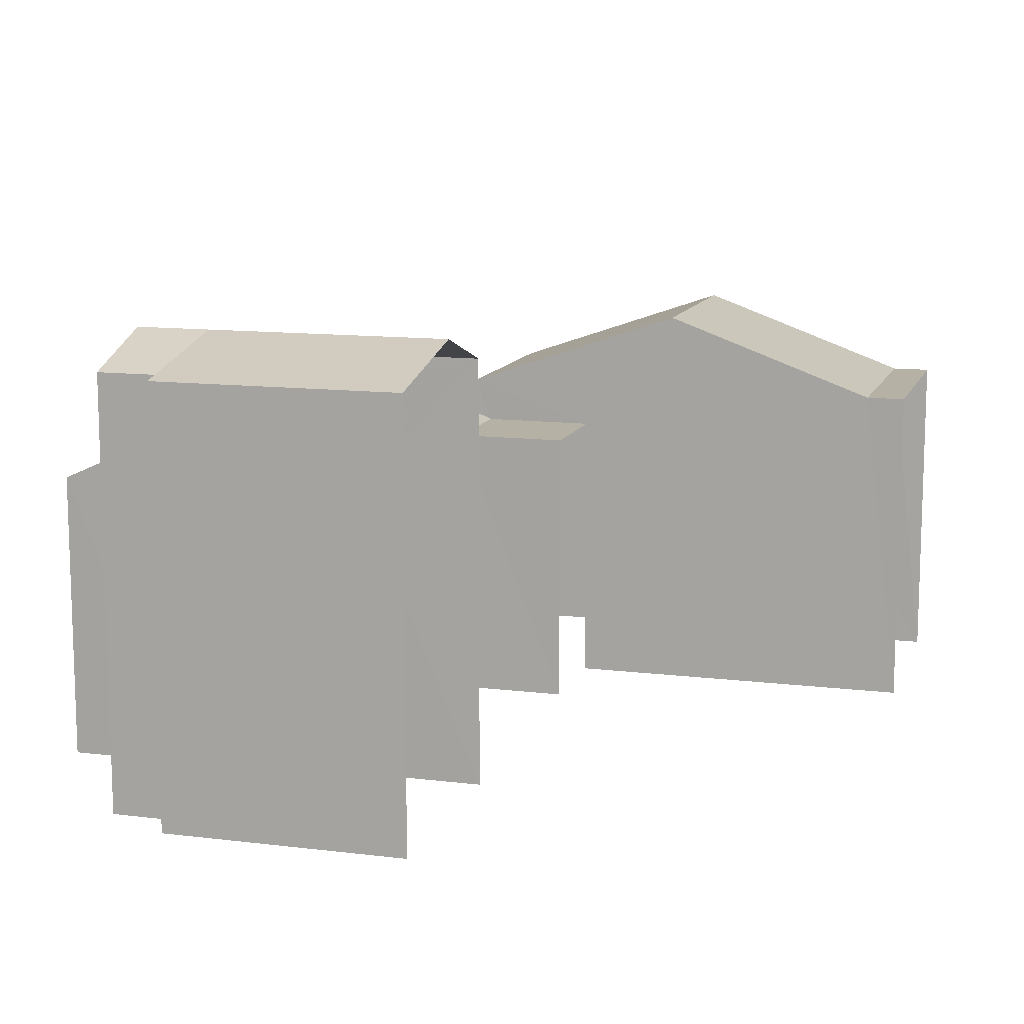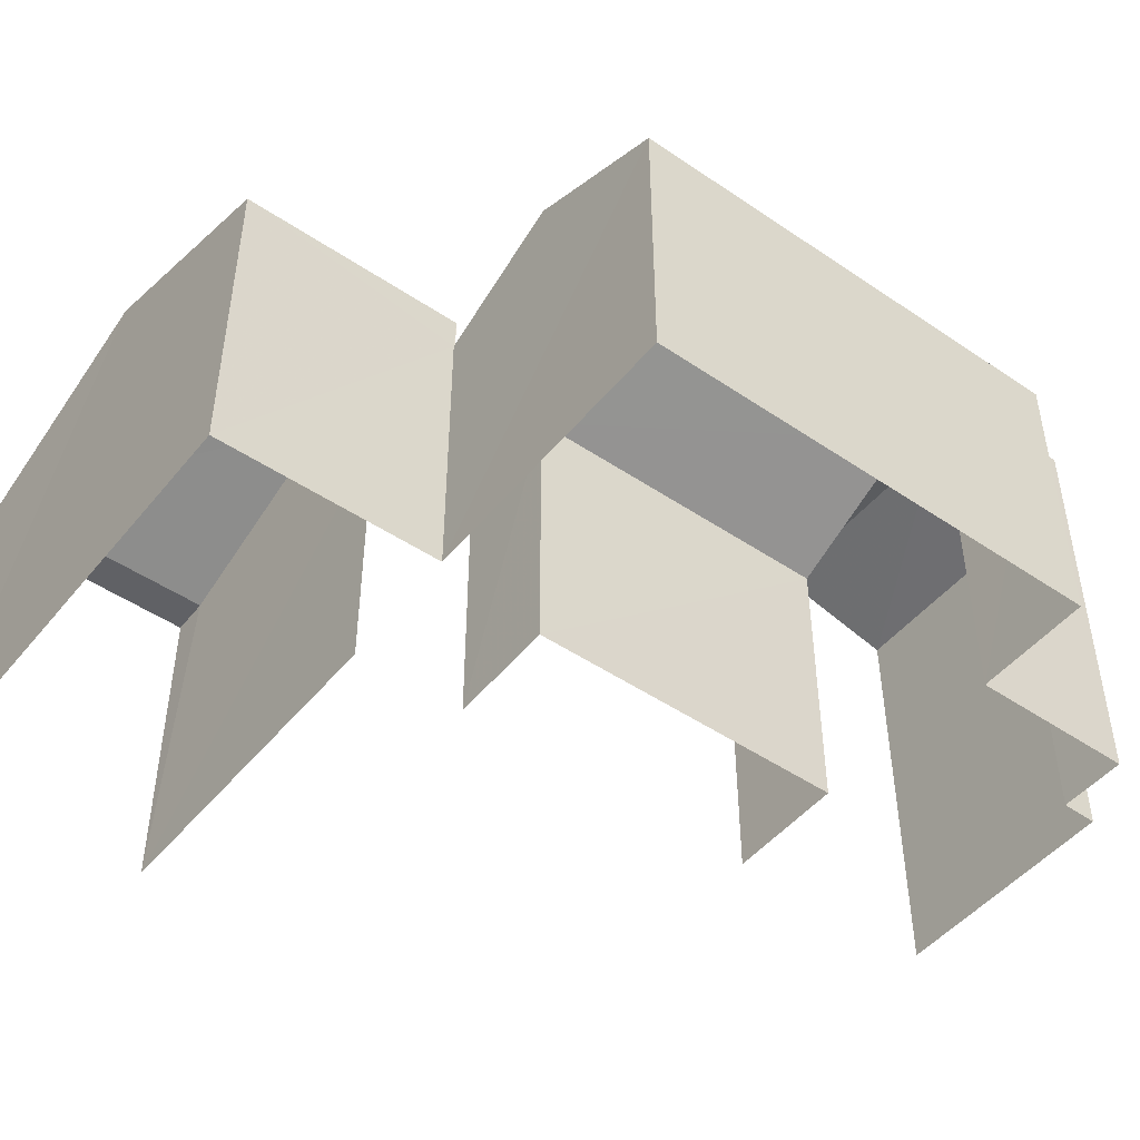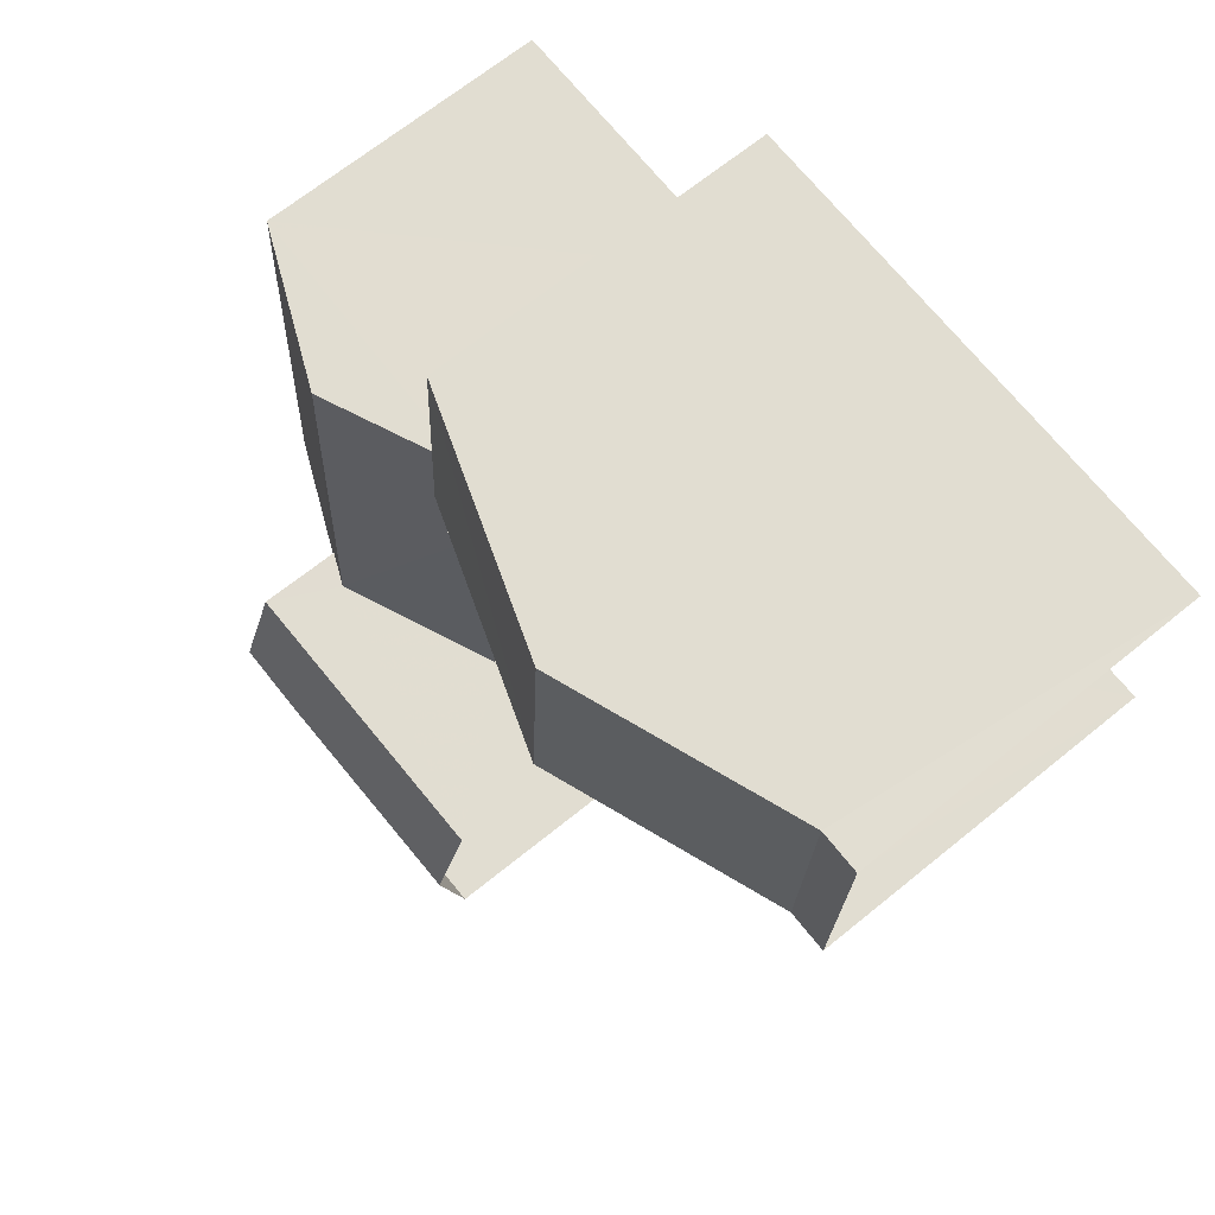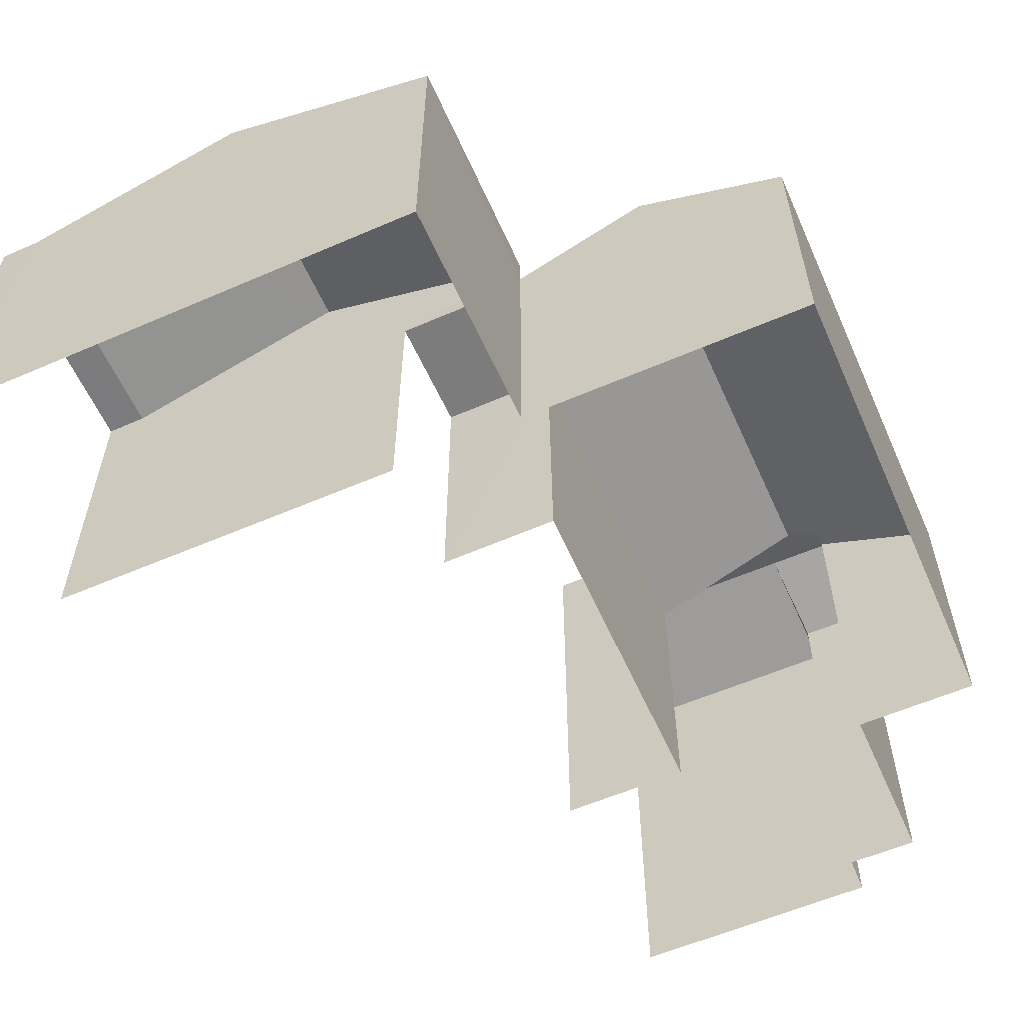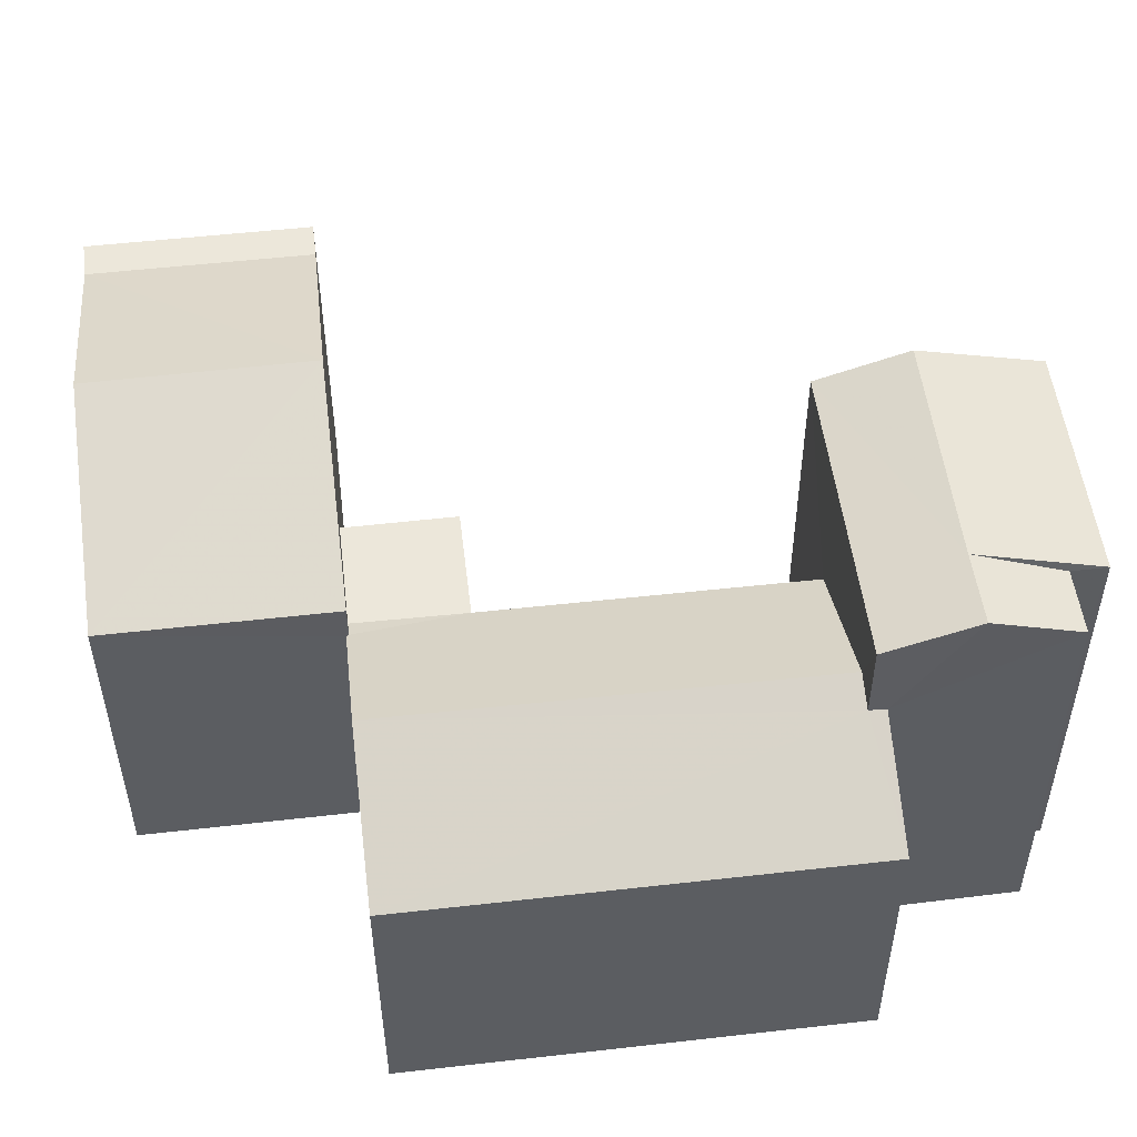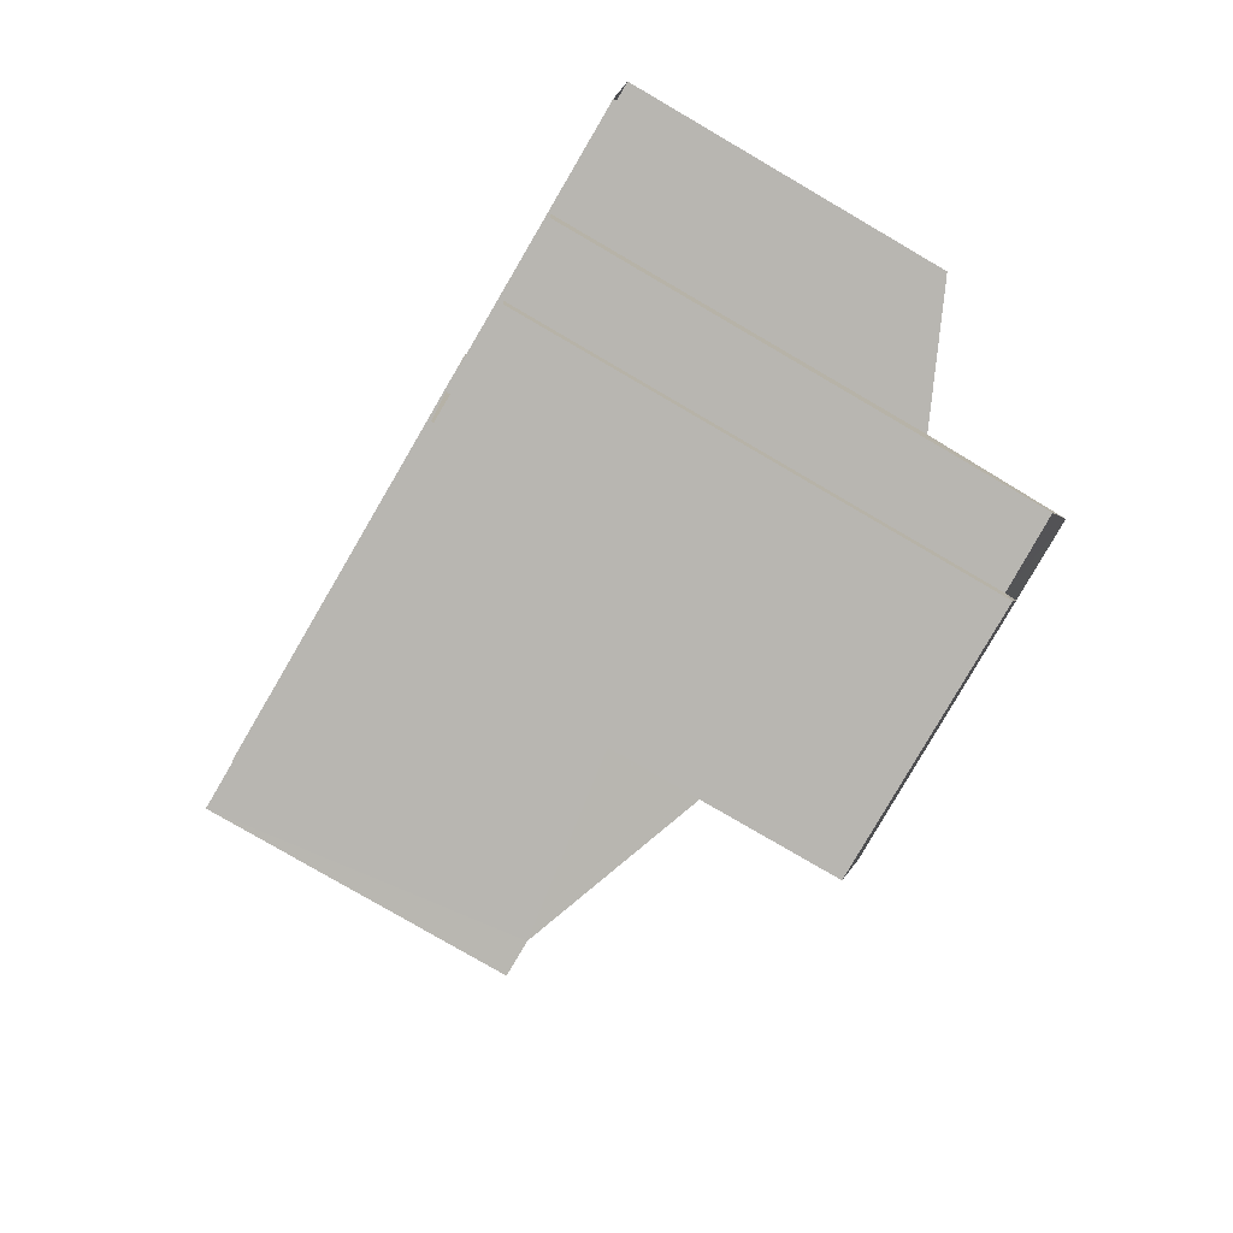
<metadata>
{"format":"obj","ext":"obj","renderer":"f3d","projection":"perspective","resolution":1024,"background":"white","views":[{"elev":11.9,"azim":13.6,"up":"+Z"},{"elev":-47.8,"azim":-130.1,"up":"+Z"},{"elev":67.0,"azim":50.7,"up":"+Y"},{"elev":-58.8,"azim":-158.9,"up":"+Z"},{"elev":52.1,"azim":-99.8,"up":"+Z"},{"elev":-78.9,"azim":-120.3,"up":"+Y"}]}
</metadata>
<code>
v -3.739e+05 -1.055e+05 19.72
v -3.739e+05 -1.055e+05 19.72
v -3.739e+05 -1.055e+05 19.72
v -3.739e+05 -1.055e+05 19.72
v -3.739e+05 -1.055e+05 19.72
v -3.739e+05 -1.055e+05 19.71
v -3.739e+05 -1.055e+05 19.71
v -3.739e+05 -1.055e+05 19.71
v -3.739e+05 -1.055e+05 19.72
v -3.739e+05 -1.055e+05 19.71
v -3.739e+05 -1.055e+05 19.72
v -3.739e+05 -1.055e+05 19.72
v -3.739e+05 -1.055e+05 19.71
v -3.739e+05 -1.055e+05 19.72
v -3.739e+05 -1.055e+05 19.72
v -3.739e+05 -1.055e+05 19.72
v -3.739e+05 -1.055e+05 29.83
v -3.739e+05 -1.055e+05 29.16
v -3.739e+05 -1.055e+05 29.83
v -3.739e+05 -1.055e+05 29.16
v -3.739e+05 -1.055e+05 29.15
v -3.739e+05 -1.055e+05 29.15
v -3.739e+05 -1.055e+05 29.83
v -3.739e+05 -1.055e+05 27.63
v -3.739e+05 -1.055e+05 27.63
v -3.739e+05 -1.055e+05 27.31
v -3.739e+05 -1.055e+05 26.14
v -3.739e+05 -1.055e+05 26.14
v -3.739e+05 -1.055e+05 27.32
v -3.739e+05 -1.055e+05 29.16
v -3.739e+05 -1.055e+05 26.14
v -3.739e+05 -1.055e+05 26.3
v -3.739e+05 -1.055e+05 26.3
v -3.739e+05 -1.055e+05 26.14
v -3.739e+05 -1.055e+05 26.14
v -3.739e+05 -1.055e+05 27.13
v -3.739e+05 -1.055e+05 27.13
v -3.739e+05 -1.055e+05 27.12
v -3.739e+05 -1.055e+05 27.12
v -3.739e+05 -1.055e+05 28.91
v -3.739e+05 -1.055e+05 28.91
v -3.739e+05 -1.055e+05 26.14
v -3.739e+05 -1.055e+05 26.14
v -3.739e+05 -1.055e+05 27.13
v -3.739e+05 -1.055e+05 27.13
v -3.739e+05 -1.055e+05 29.15
f 1 2 3
f 2 4 5
f 6 7 8
f 9 1 7
f 6 8 10
f 11 4 12
f 13 6 10
f 12 14 15
f 16 9 6
f 9 14 2
f 9 2 1
f 14 4 2
f 9 7 6
f 14 12 4
f 37 13 10
f 38 37 10
f 6 43 16
f 6 42 43
f 12 15 46
f 46 22 23
f 46 15 22
f 17 18 19
f 17 20 18
f 21 19 22
f 22 19 23
f 17 19 21
f 24 25 26
f 25 27 26
f 26 28 29
f 26 27 28
f 19 18 30
f 25 24 31
f 25 32 33
f 24 34 31
f 32 31 35
f 32 25 31
f 36 37 38
f 39 36 38
f 40 36 39
f 41 40 39
f 42 31 43
f 42 35 31
f 40 44 45
f 40 41 44
f 19 46 23
f 19 30 46
f 8 33 44
f 44 33 45
f 8 7 33
f 45 33 32
f 30 4 11
f 30 18 4
f 30 11 12
f 46 30 12
f 28 1 3
f 28 27 1
f 31 9 16
f 43 31 16
f 2 28 3
f 2 29 28
f 33 7 27
f 33 27 25
f 7 1 27
f 38 10 39
f 39 10 41
f 41 8 44
f 41 10 8
f 20 5 4
f 18 20 4
f 9 34 14
f 9 31 34
f 2 5 29
f 21 26 29
f 17 21 29
f 29 5 20
f 17 29 20
f 34 15 14
f 15 34 22
f 26 21 24
f 21 22 24
f 24 22 34
f 37 36 13
f 6 13 42
f 42 36 40
f 45 42 40
f 32 35 45
f 45 35 42
f 13 36 42

</code>
